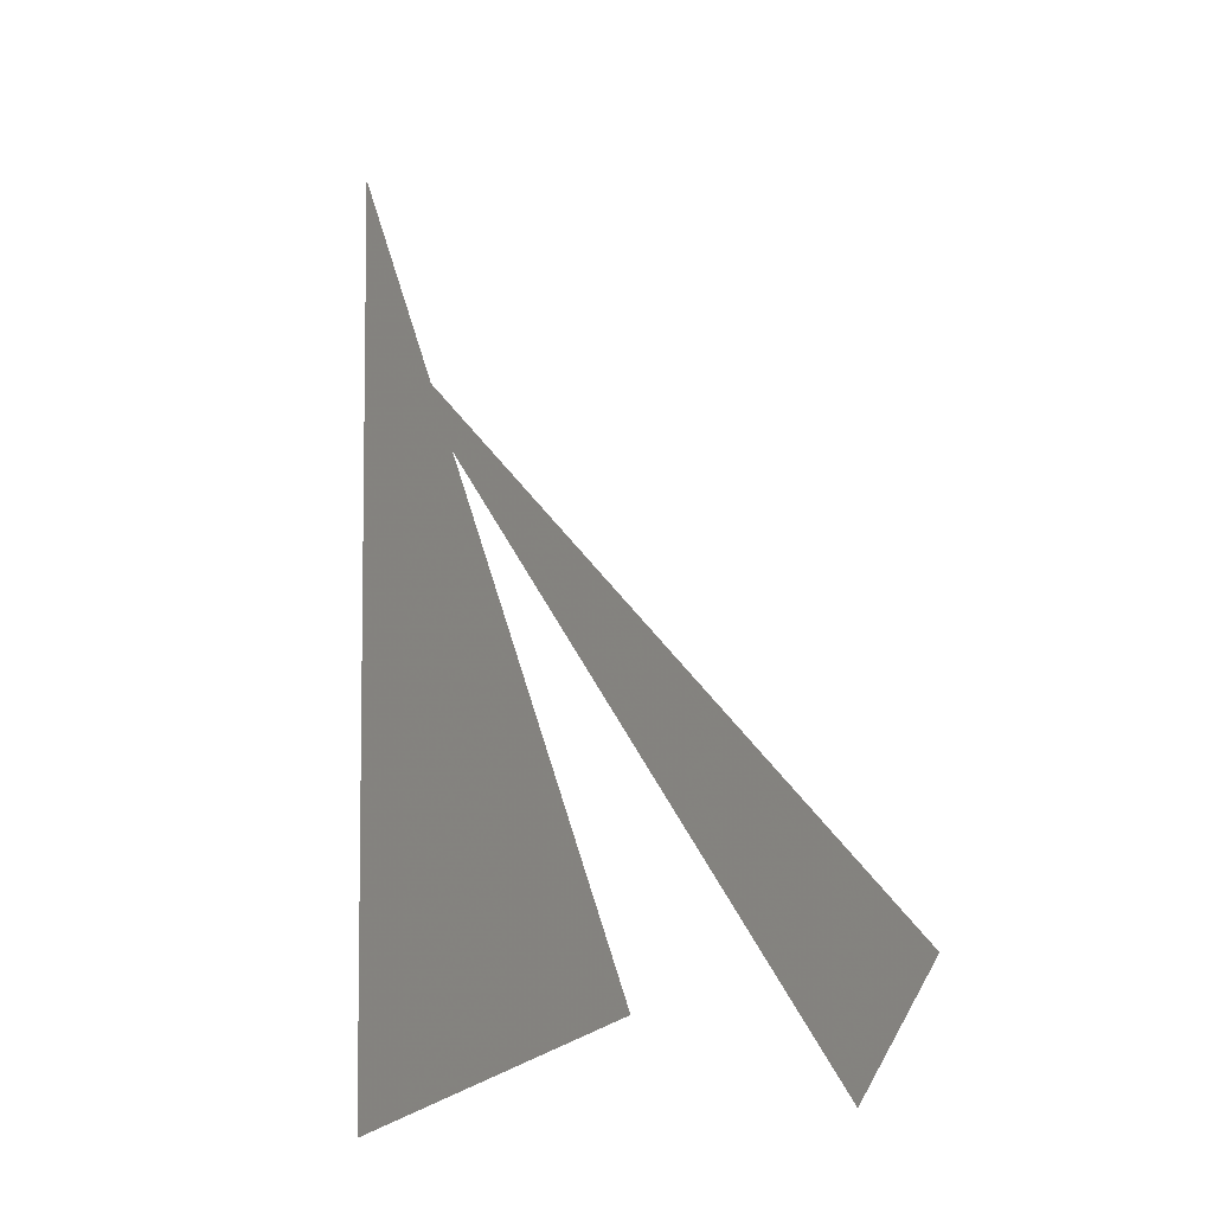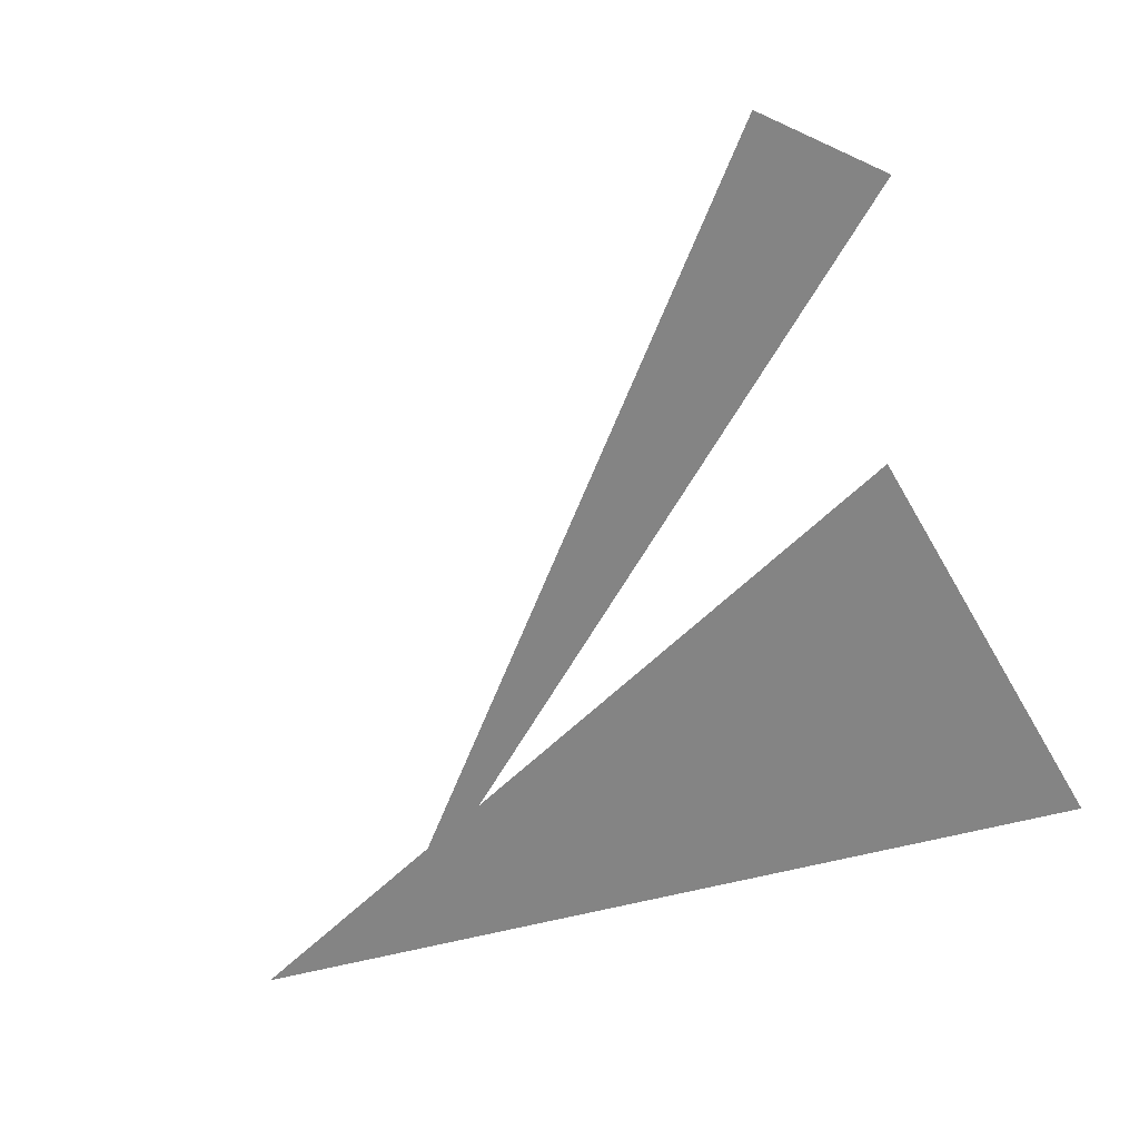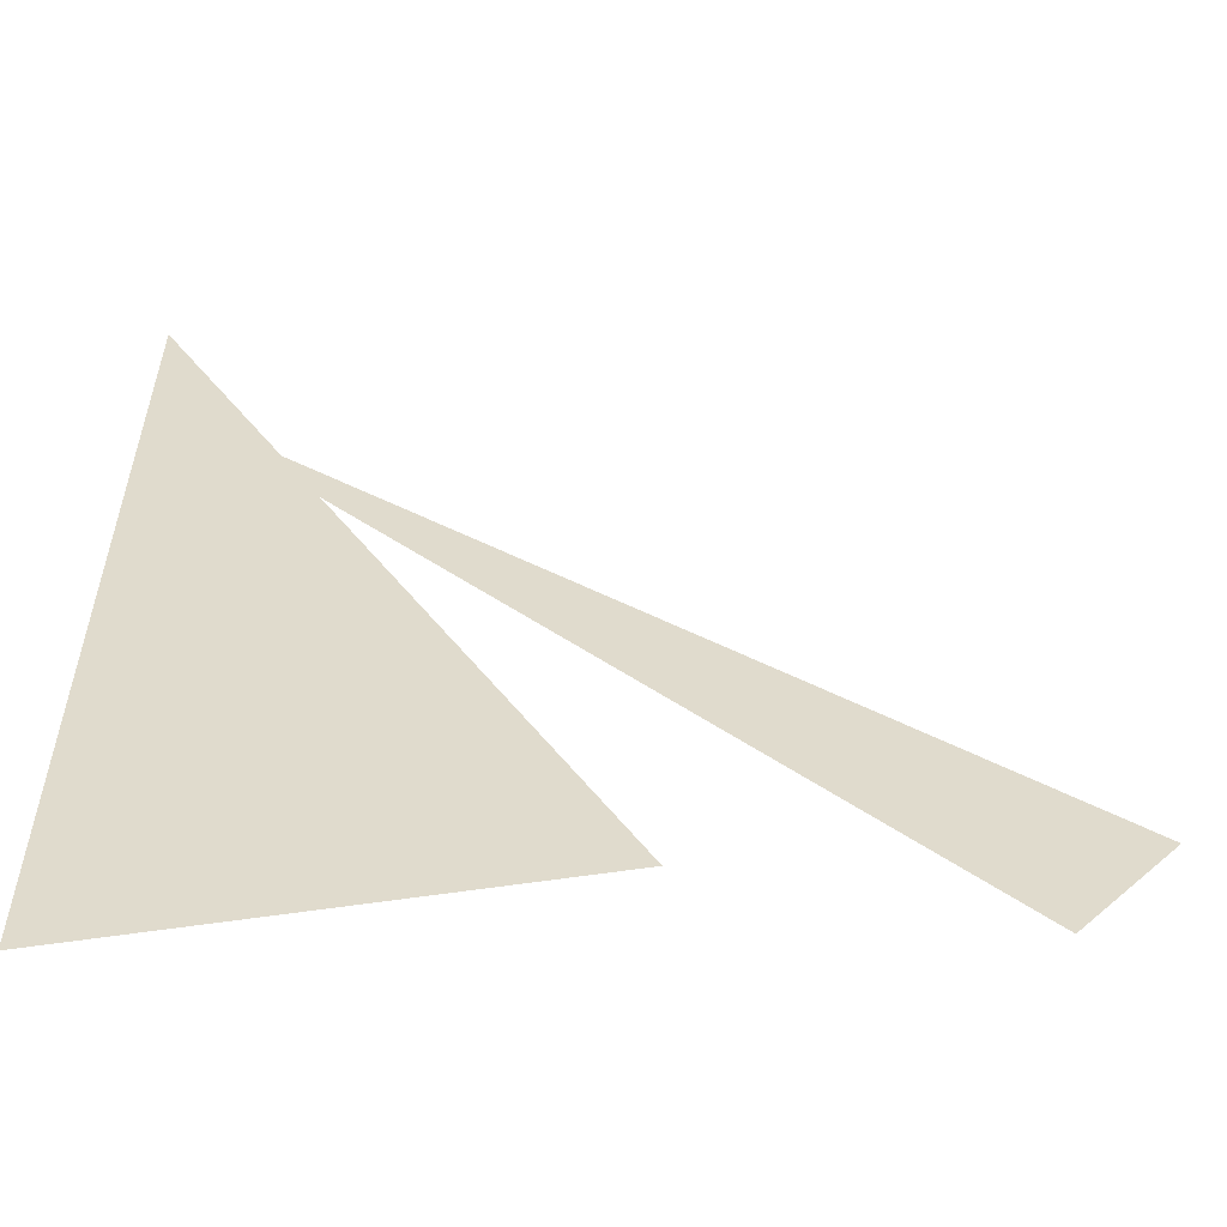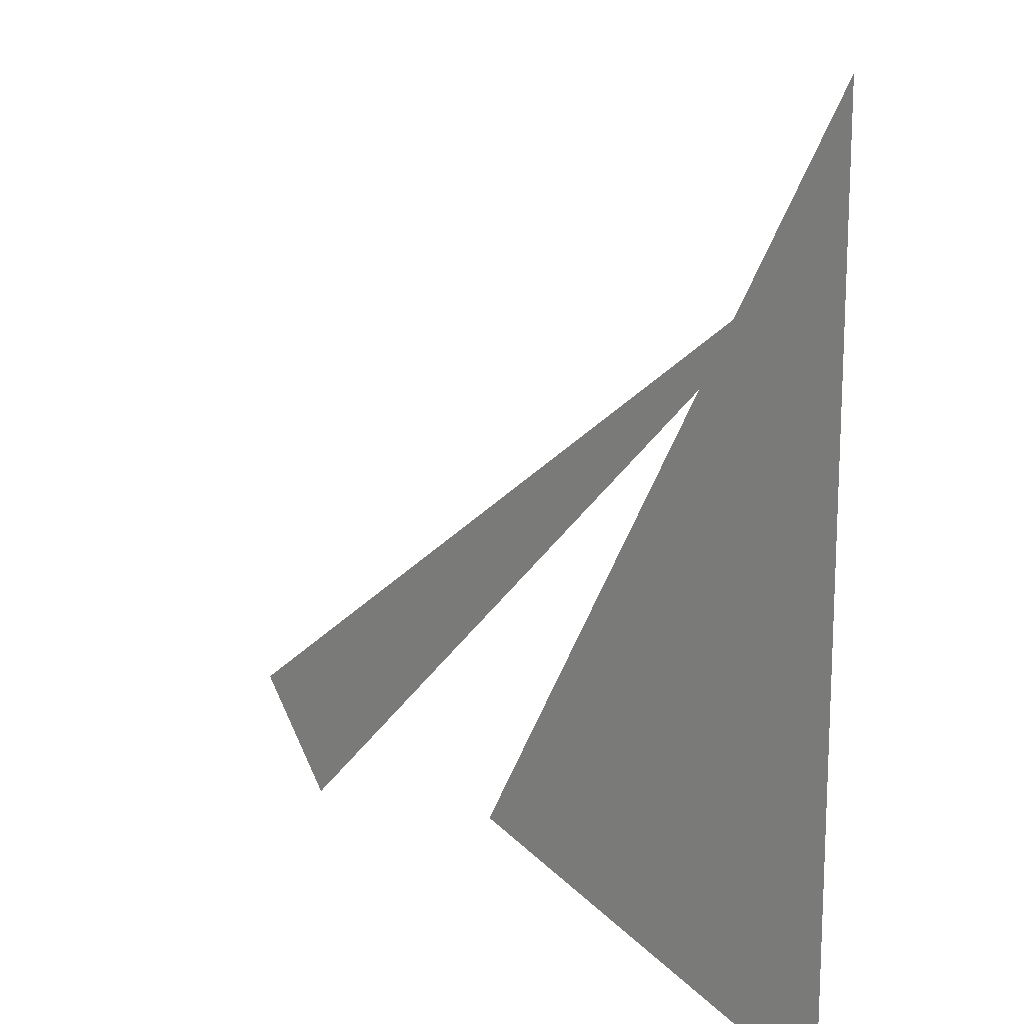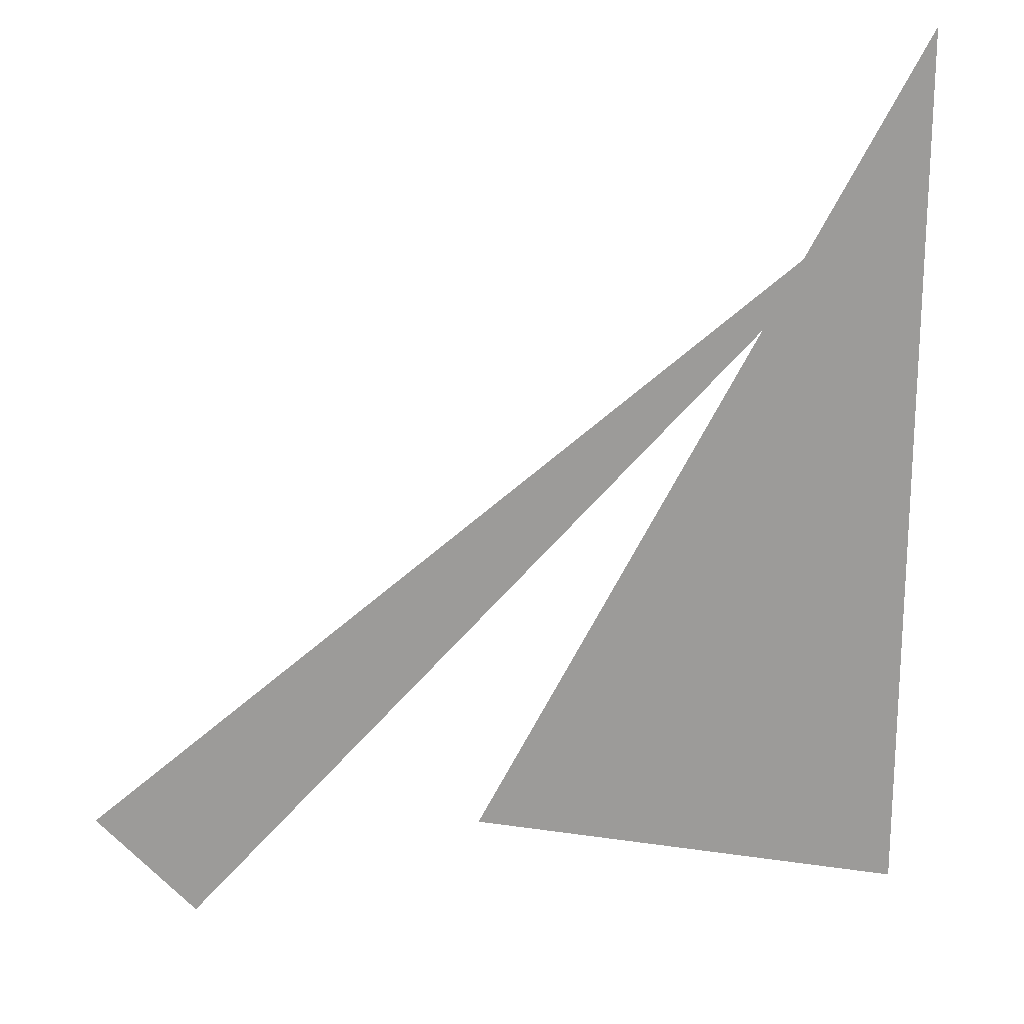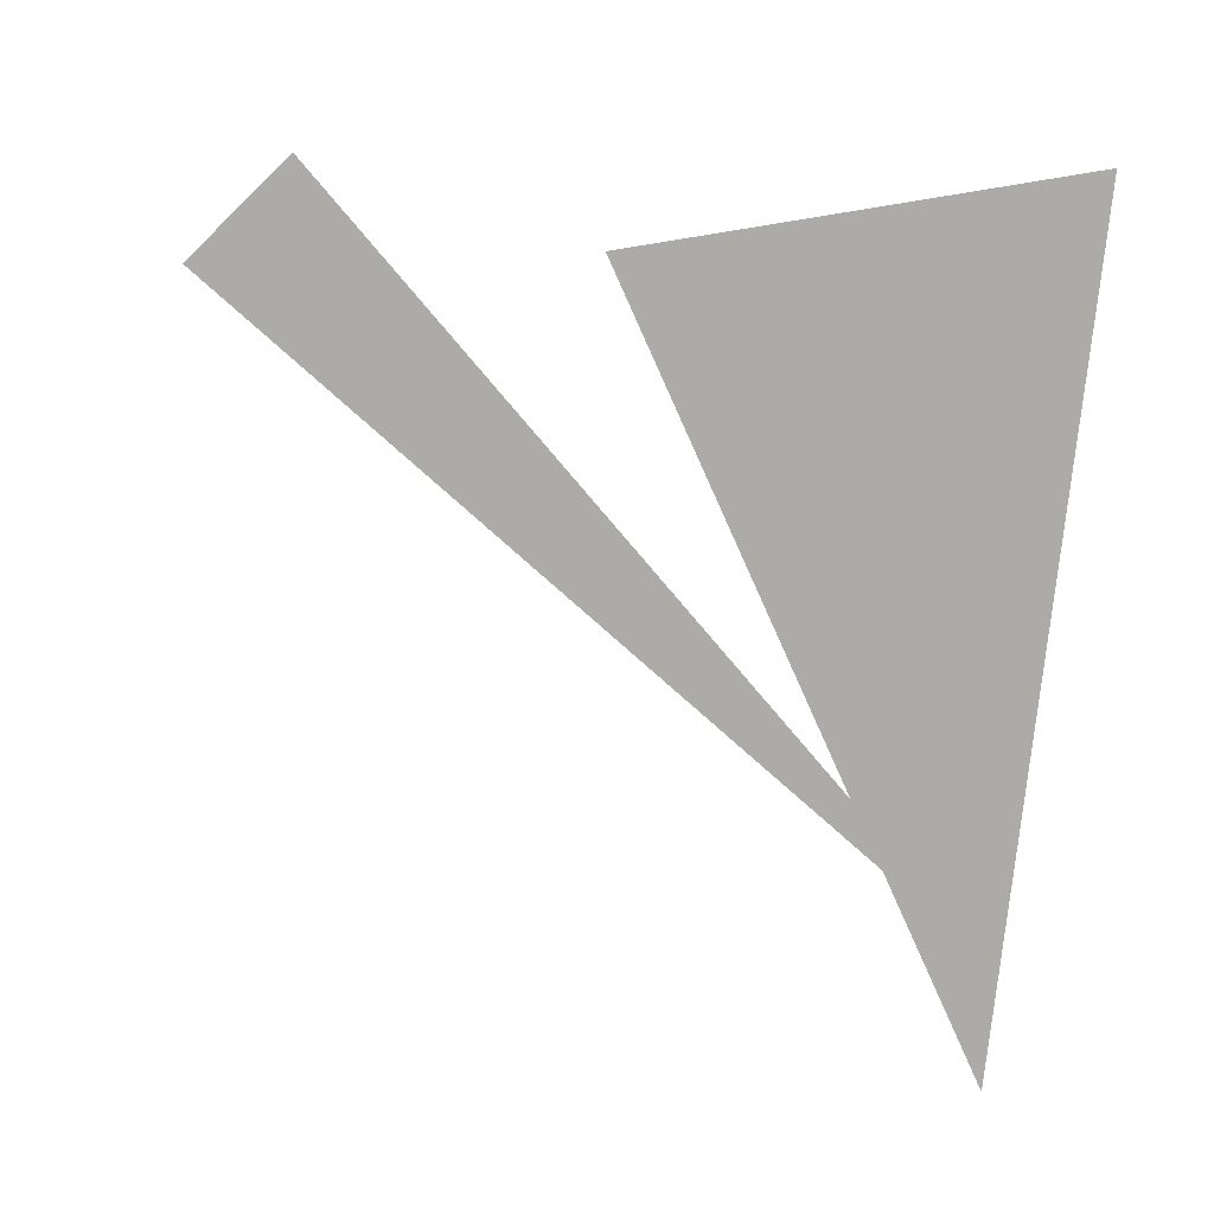
<metadata>
{"format":"obj","ext":"obj","renderer":"f3d","projection":"perspective","resolution":1024,"background":"white","views":[{"elev":-6.7,"azim":-123.4,"up":"+Y"},{"elev":-61.4,"azim":-75.3,"up":"+Z"},{"elev":-57.2,"azim":177.3,"up":"+Y"},{"elev":15.7,"azim":49.2,"up":"+Y"},{"elev":20.0,"azim":-14.4,"up":"+Y"},{"elev":-76.5,"azim":-5.8,"up":"+Z"}]}
</metadata>
<code>
v -1.278 5.981 0
v -0.1243 6.819 0
v -1.15 5.828 0
v -0.1243 6.994 0
v -0.1243 5.744 0
v -0.7493 5.912 0
f 1 2 3
f 4 5 6

</code>
